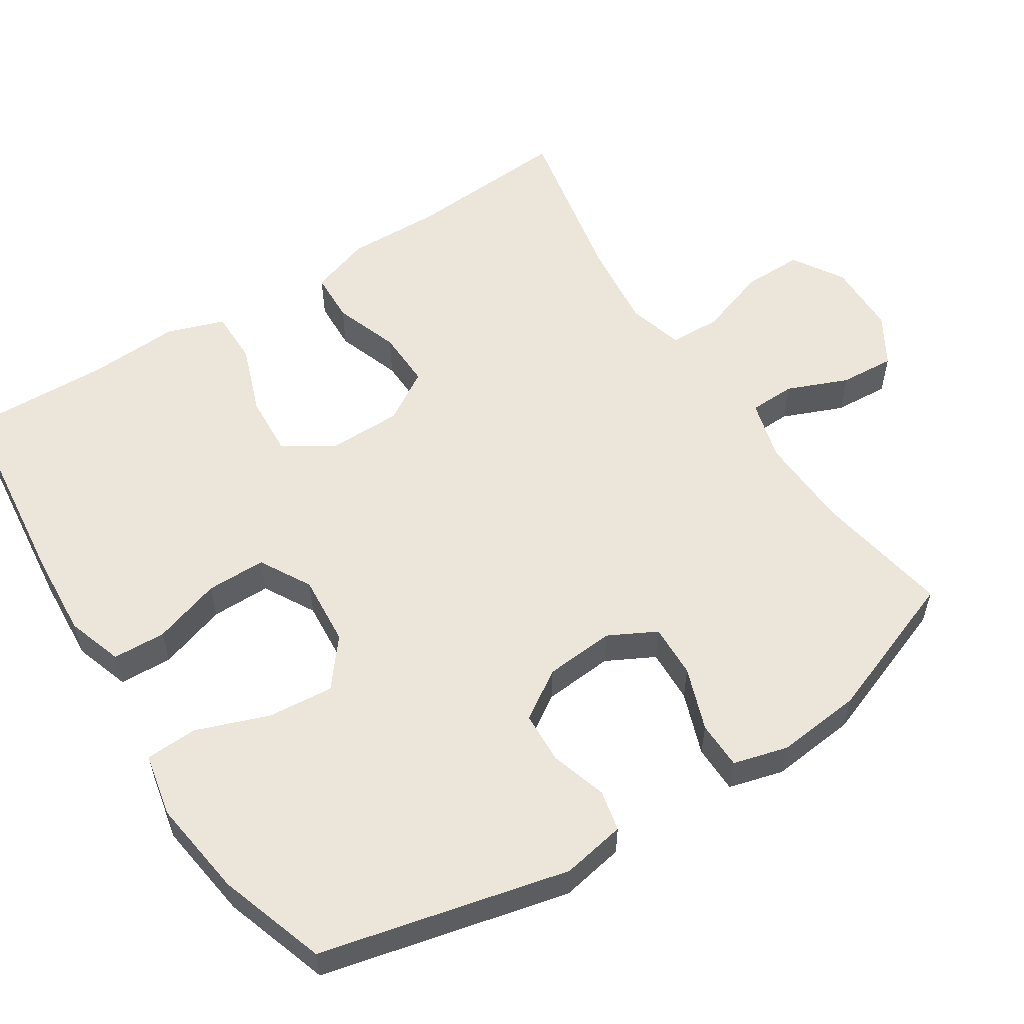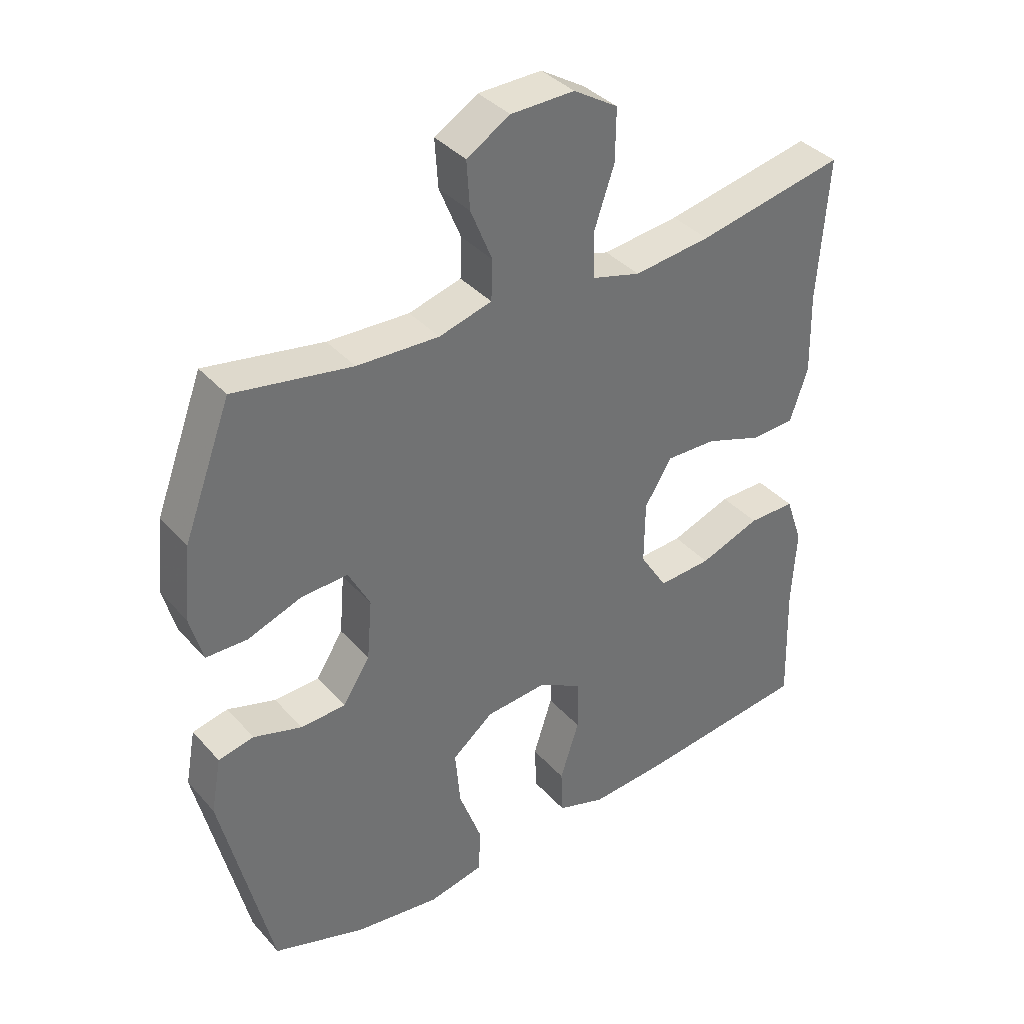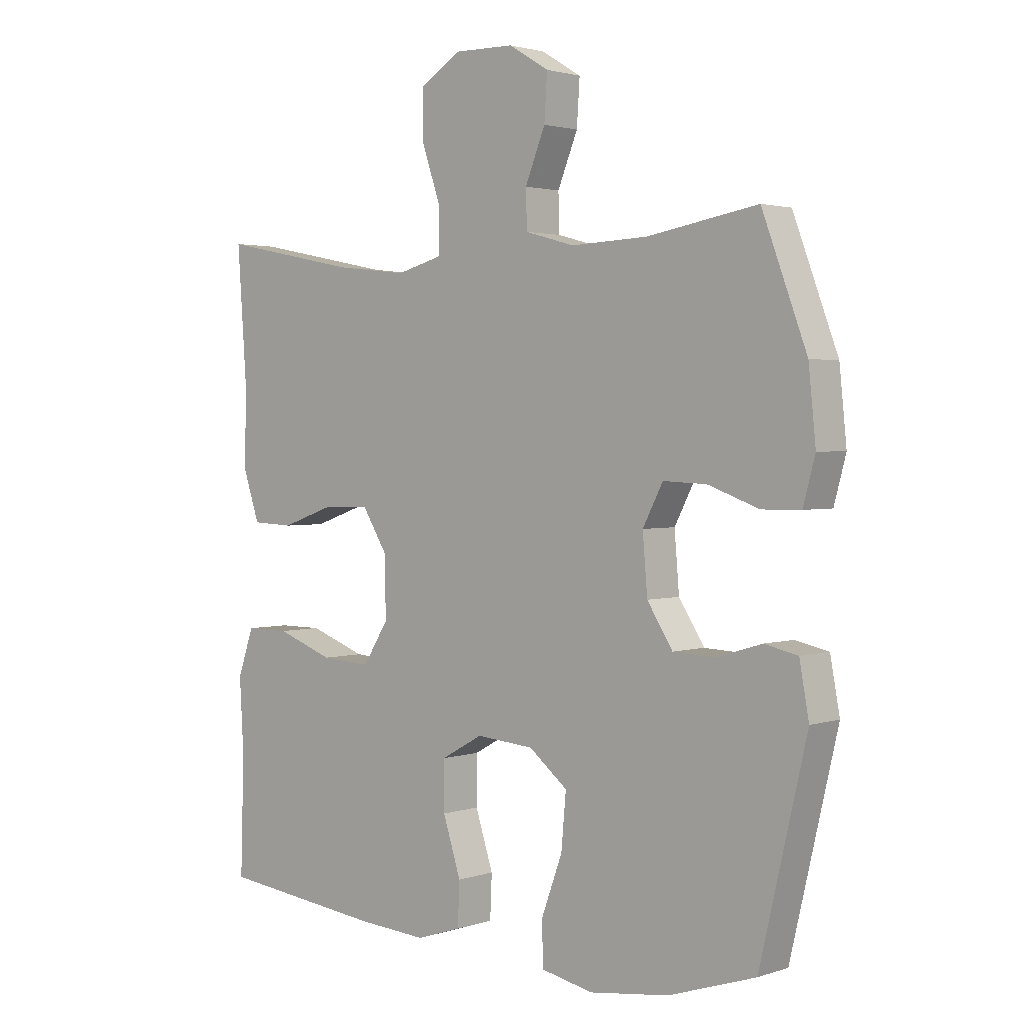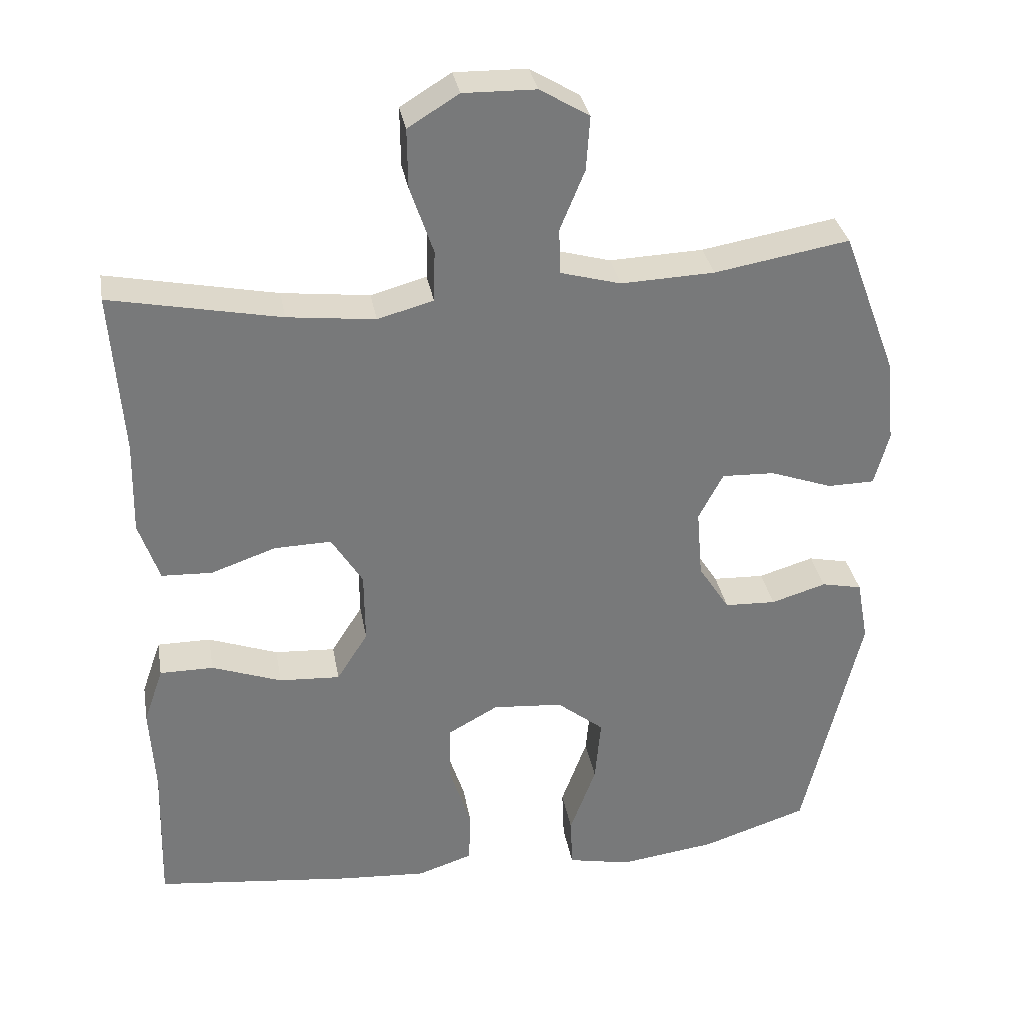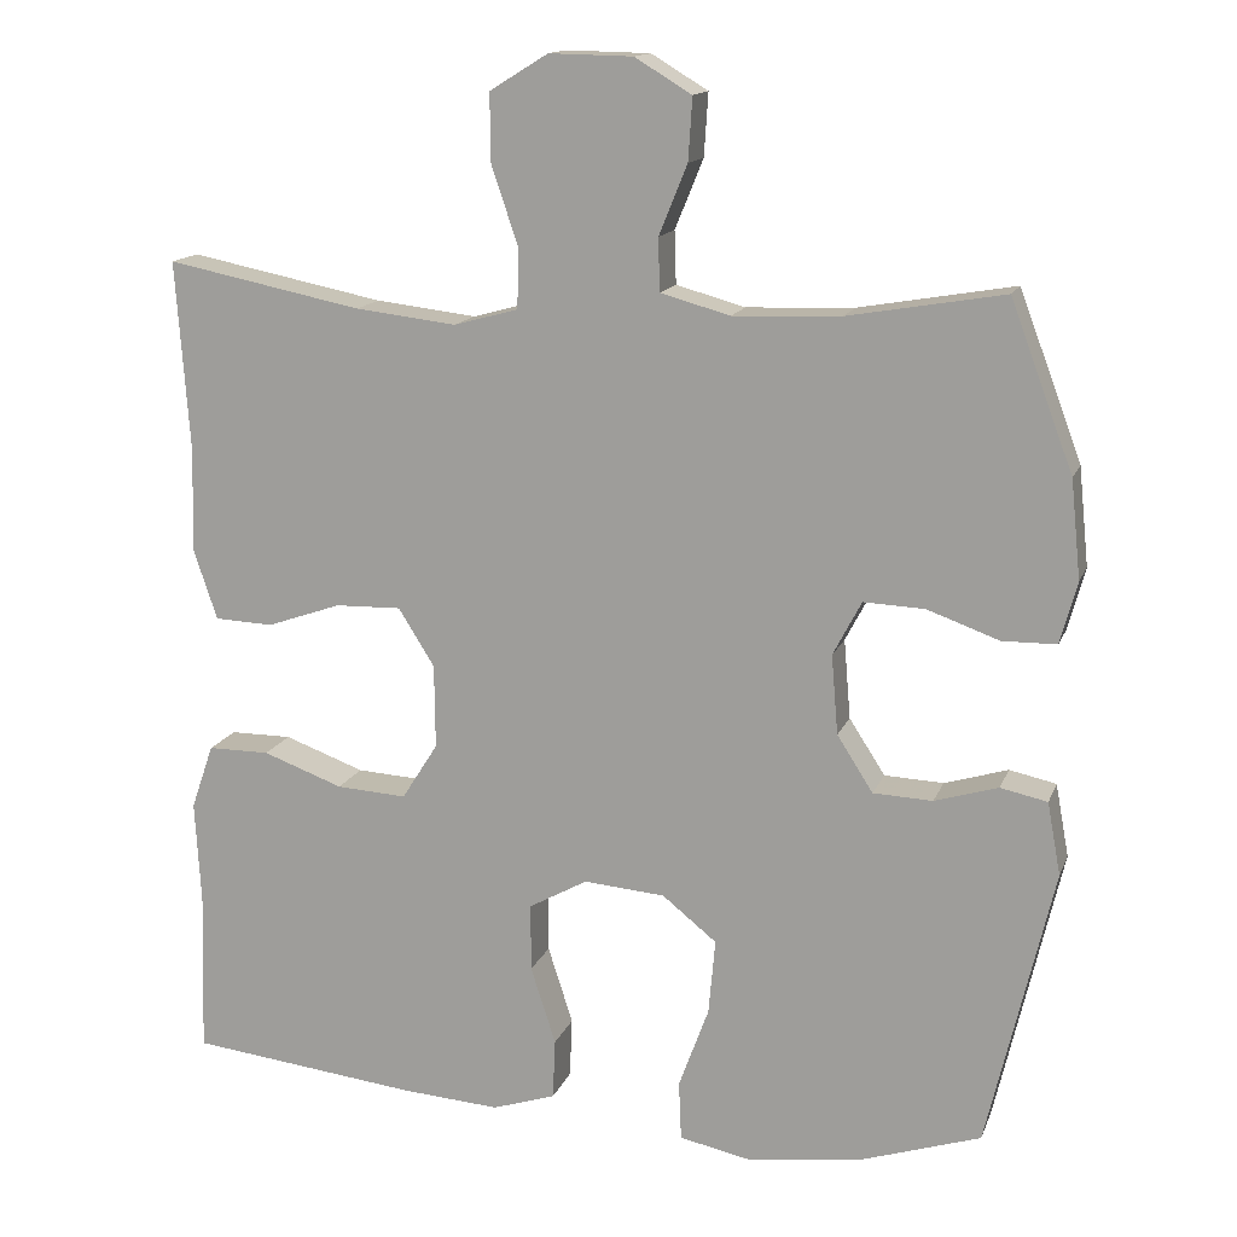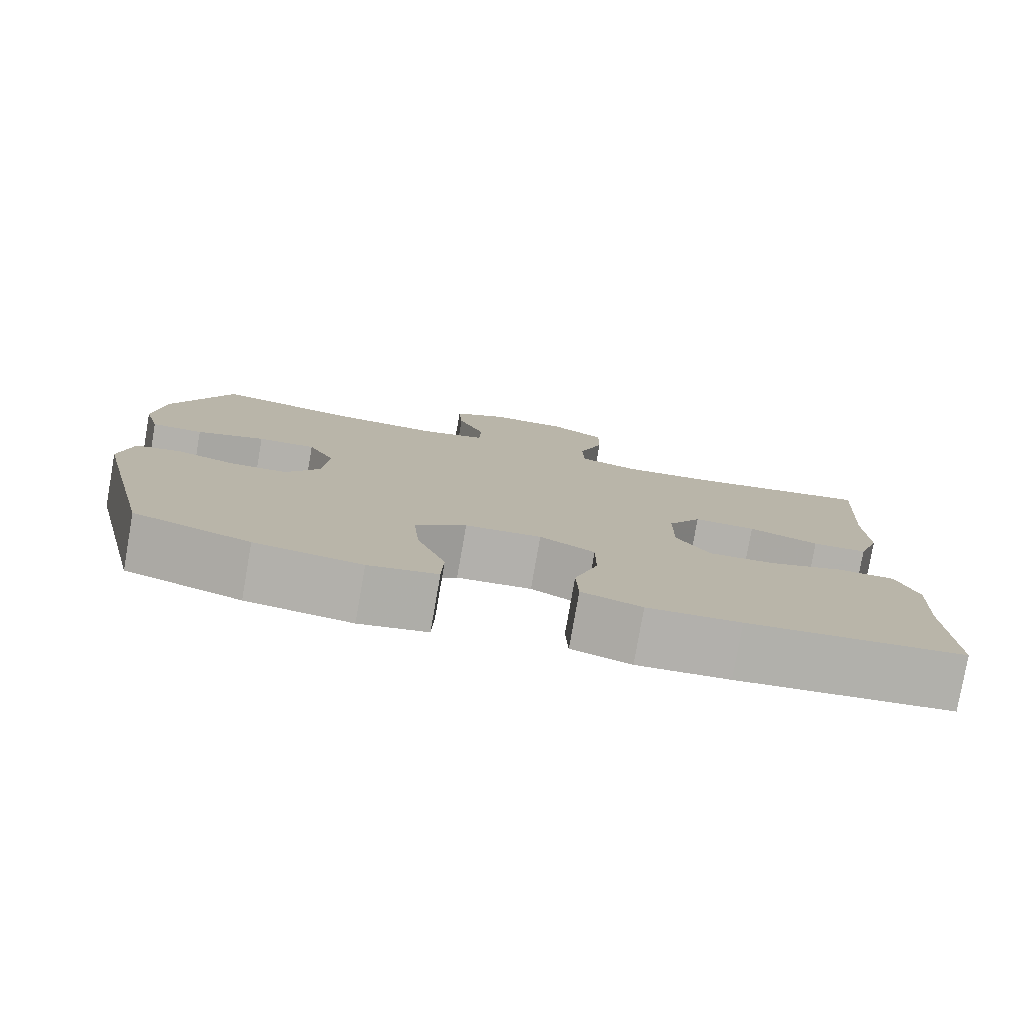
<metadata>
{"format":"obj","ext":"obj","renderer":"f3d","projection":"perspective","resolution":1024,"background":"white","views":[{"elev":55.9,"azim":-122.8,"up":"+Y"},{"elev":37.3,"azim":-36.2,"up":"+Z"},{"elev":2.2,"azim":-138.4,"up":"+Z"},{"elev":32.8,"azim":170.1,"up":"+Z"},{"elev":14.5,"azim":-163.6,"up":"+Z"},{"elev":-79.1,"azim":-9.9,"up":"+Z"}]}
</metadata>
<code>
v 0.5 0.07 -0.5
v 0.225 0.07 -0.531
v 0.107 0.07 -0.539
v 0.031 0.07 -0.514
v 0.028 0.07 -0.442
v 0.058 0.07 -0.349
v 0.058 0.07 -0.268
v -0.012 0.07 -0.229
v -0.109 0.07 -0.237
v -0.174 0.07 -0.289
v -0.166 0.07 -0.379
v -0.13 0.07 -0.477
v -0.133 0.07 -0.548
v -0.22 0.07 -0.566
v -0.354 0.07 -0.548
v -0.5 0.07 -0.5
v -0.579 0.07 -0.164
v -0.563 0.07 -0.077
v -0.507 0.07 -0.065
v -0.431 0.07 -0.088
v -0.36 0.07 -0.085
v -0.317 0.07 -0.018
v -0.309 0.07 0.077
v -0.343 0.07 0.142
v -0.416 0.07 0.139
v -0.502 0.07 0.108
v -0.567 0.07 0.109
v -0.587 0.07 0.183
v -0.575 0.07 0.3
v -0.5 0.07 0.5
v -0.314 0.07 0.468
v -0.185 0.07 0.463
v -0.102 0.07 0.486
v -0.1 0.07 0.549
v -0.134 0.07 0.632
v -0.139 0.07 0.707
v -0.071 0.07 0.748
v 0.029 0.07 0.75
v 0.099 0.07 0.707
v 0.098 0.07 0.625
v 0.066 0.07 0.531
v 0.068 0.07 0.46
v 0.145 0.07 0.439
v 0.266 0.07 0.453
v 0.5 0.07 0.5
v 0.484 0.07 0.275
v 0.487 0.07 0.147
v 0.459 0.07 0.064
v 0.389 0.07 0.061
v 0.3 0.07 0.092
v 0.221 0.07 0.094
v 0.178 0.07 0.025
v 0.177 0.07 -0.075
v 0.22 0.07 -0.143
v 0.304 0.07 -0.138
v 0.4 0.07 -0.103
v 0.474 0.07 -0.103
v 0.501 0.07 -0.181
v 0.494 0.07 -0.304
v 0.5 0 -0.5
v 0.225 0 -0.531
v 0.107 0 -0.539
v 0.031 0 -0.514
v 0.028 0 -0.442
v 0.058 0 -0.349
v 0.058 0 -0.268
v -0.012 0 -0.229
v -0.109 0 -0.237
v -0.174 0 -0.289
v -0.166 0 -0.379
v -0.13 0 -0.477
v -0.133 0 -0.548
v -0.22 0 -0.566
v -0.354 0 -0.548
v -0.5 0 -0.5
v -0.579 0 -0.164
v -0.563 0 -0.077
v -0.507 0 -0.065
v -0.431 0 -0.088
v -0.36 0 -0.085
v -0.317 0 -0.018
v -0.309 0 0.077
v -0.343 0 0.142
v -0.416 0 0.139
v -0.502 0 0.108
v -0.567 0 0.109
v -0.587 0 0.183
v -0.575 0 0.3
v -0.5 0 0.5
v -0.314 0 0.468
v -0.185 0 0.463
v -0.102 0 0.486
v -0.1 0 0.549
v -0.134 0 0.632
v -0.139 0 0.707
v -0.071 0 0.748
v 0.029 0 0.75
v 0.099 0 0.707
v 0.098 0 0.625
v 0.066 0 0.531
v 0.068 0 0.46
v 0.145 0 0.439
v 0.266 0 0.453
v 0.5 0 0.5
v 0.484 0 0.275
v 0.487 0 0.147
v 0.459 0 0.064
v 0.389 0 0.061
v 0.3 0 0.092
v 0.221 0 0.094
v 0.178 0 0.025
v 0.177 0 -0.075
v 0.22 0 -0.143
v 0.304 0 -0.138
v 0.4 0 -0.103
v 0.474 0 -0.103
v 0.501 0 -0.181
v 0.494 0 -0.304
f 56 57 58 59
f 55 56 59 1
f 54 55 1 2
f 53 54 2 3
f 52 53 3 4
f 47 48 49 50
f 46 47 50 51
f 44 45 46 51
f 43 44 51 52
f 38 39 40 41
f 38 41 42
f 37 38 42
f 34 35 36 37
f 33 34 37 42
f 32 33 42 43
f 28 29 30 31
f 25 26 27 28
f 24 25 28 31
f 23 24 31 32
f 17 18 19 20
f 17 20 21
f 16 17 21
f 15 16 21 22
f 11 12 13 14
f 10 11 14 15
f 4 5 6
f 52 4 6
f 52 6 7
f 43 52 7 8
f 32 43 8 9
f 23 32 9 10
f 10 15 22 23
f 118 117 116 115
f 60 118 115 114
f 61 60 114 113
f 62 61 113 112
f 63 62 112 111
f 109 108 107 106
f 110 109 106 105
f 110 105 104 103
f 111 110 103 102
f 100 99 98 97
f 101 100 97
f 101 97 96
f 96 95 94 93
f 101 96 93 92
f 102 101 92 91
f 90 89 88 87
f 87 86 85 84
f 90 87 84 83
f 91 90 83 82
f 79 78 77 76
f 80 79 76
f 80 76 75
f 81 80 75 74
f 73 72 71 70
f 74 73 70 69
f 65 64 63
f 65 63 111
f 66 65 111
f 67 66 111 102
f 68 67 102 91
f 69 68 91 82
f 82 81 74 69
f 1 60 61 2
f 2 61 62 3
f 3 62 63 4
f 4 63 64 5
f 5 64 65 6
f 6 65 66 7
f 7 66 67 8
f 8 67 68 9
f 9 68 69 10
f 10 69 70 11
f 11 70 71 12
f 12 71 72 13
f 13 72 73 14
f 14 73 74 15
f 15 74 75 16
f 16 75 76 17
f 17 76 77 18
f 18 77 78 19
f 19 78 79 20
f 20 79 80 21
f 21 80 81 22
f 22 81 82 23
f 23 82 83 24
f 24 83 84 25
f 25 84 85 26
f 26 85 86 27
f 27 86 87 28
f 28 87 88 29
f 29 88 89 30
f 30 89 90 31
f 31 90 91 32
f 32 91 92 33
f 33 92 93 34
f 34 93 94 35
f 35 94 95 36
f 36 95 96 37
f 37 96 97 38
f 38 97 98 39
f 39 98 99 40
f 40 99 100 41
f 41 100 101 42
f 42 101 102 43
f 43 102 103 44
f 44 103 104 45
f 45 104 105 46
f 46 105 106 47
f 47 106 107 48
f 48 107 108 49
f 49 108 109 50
f 50 109 110 51
f 51 110 111 52
f 52 111 112 53
f 53 112 113 54
f 54 113 114 55
f 55 114 115 56
f 56 115 116 57
f 57 116 117 58
f 58 117 118 59
f 59 118 60 1

</code>
